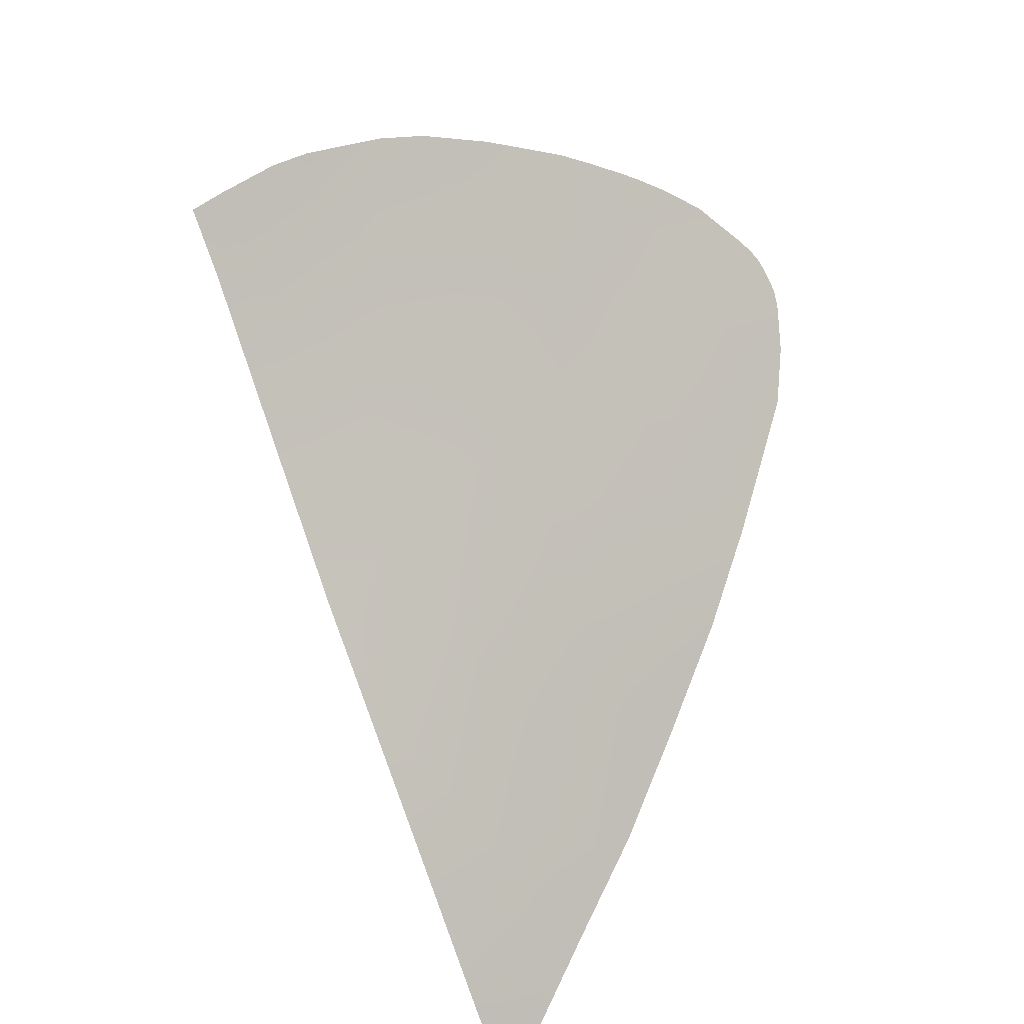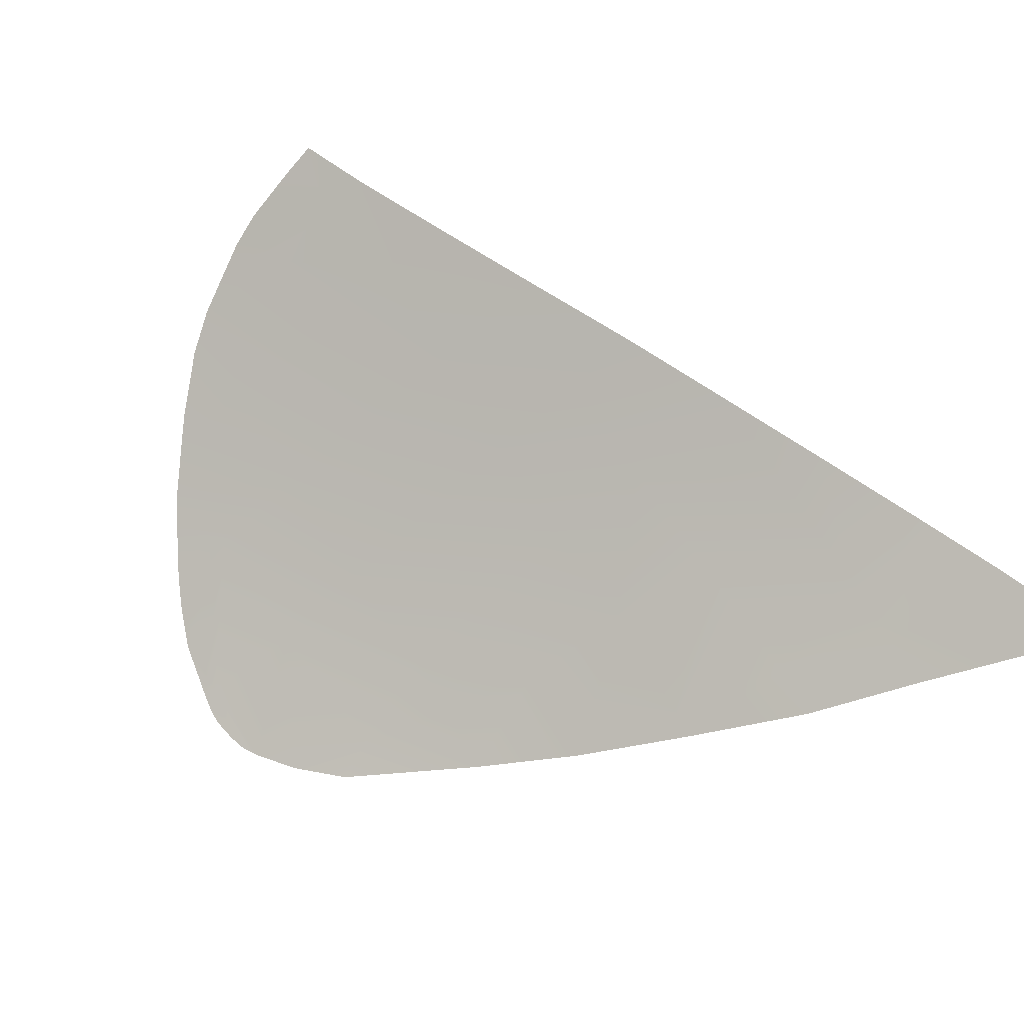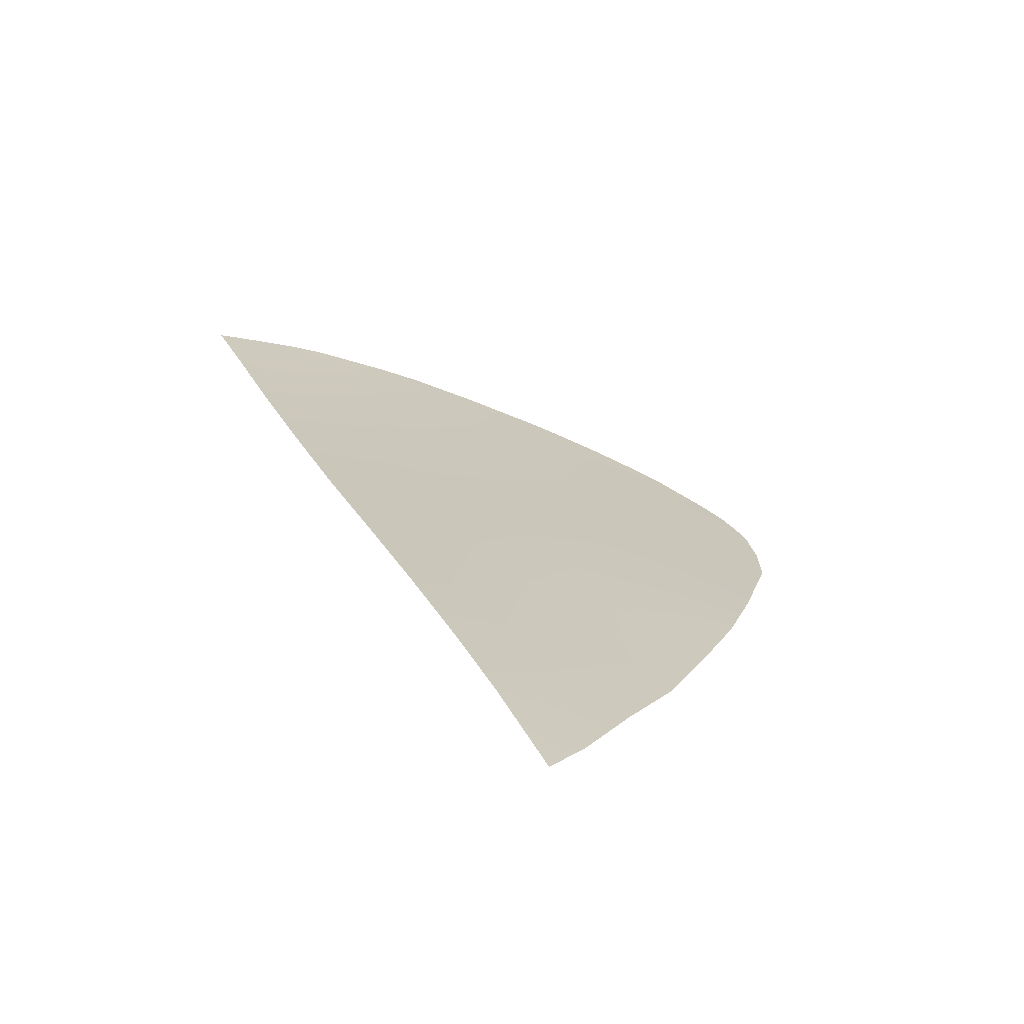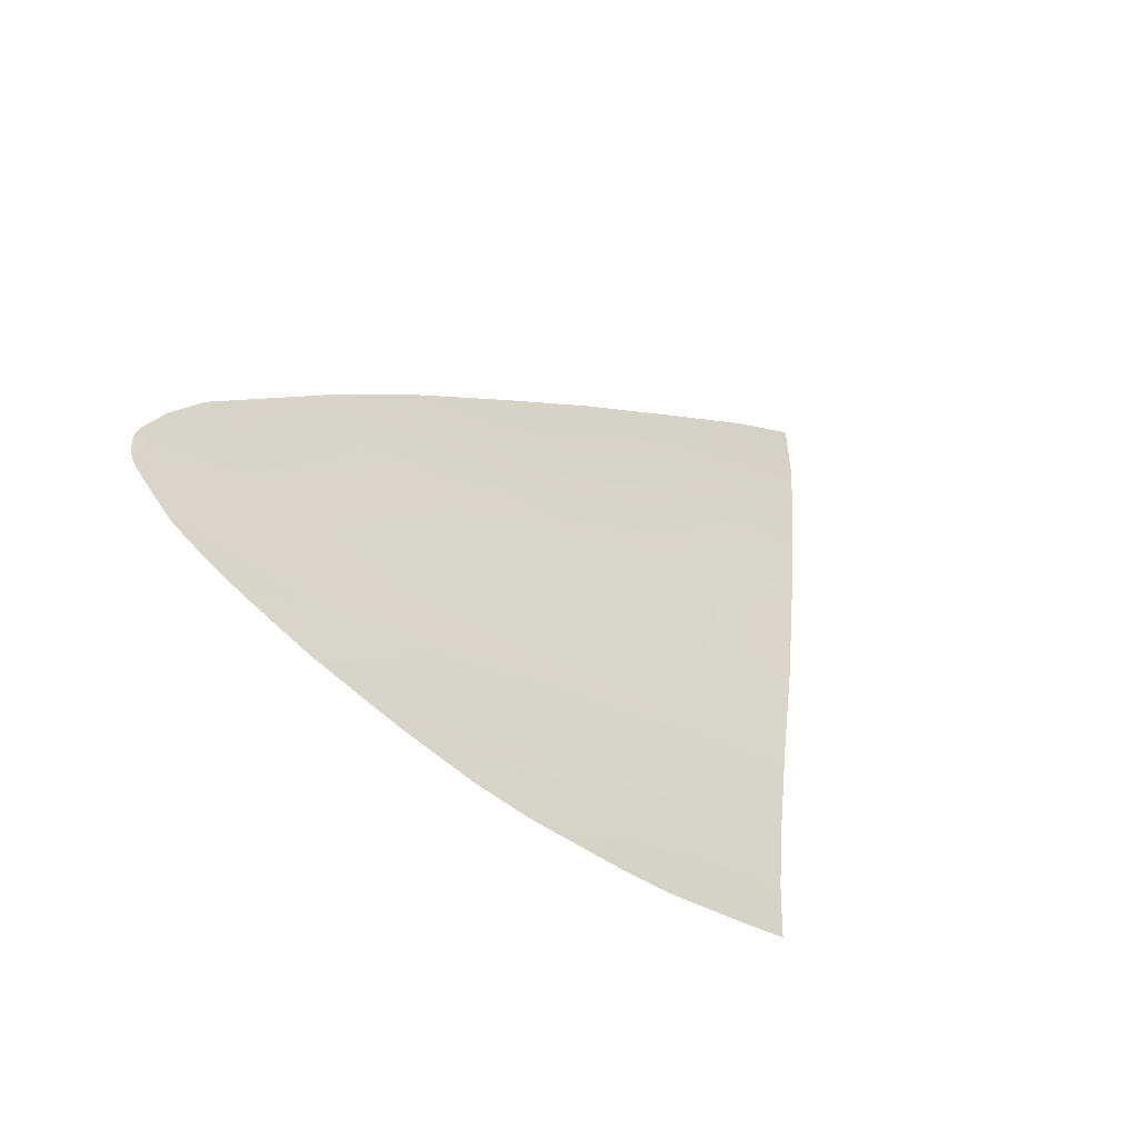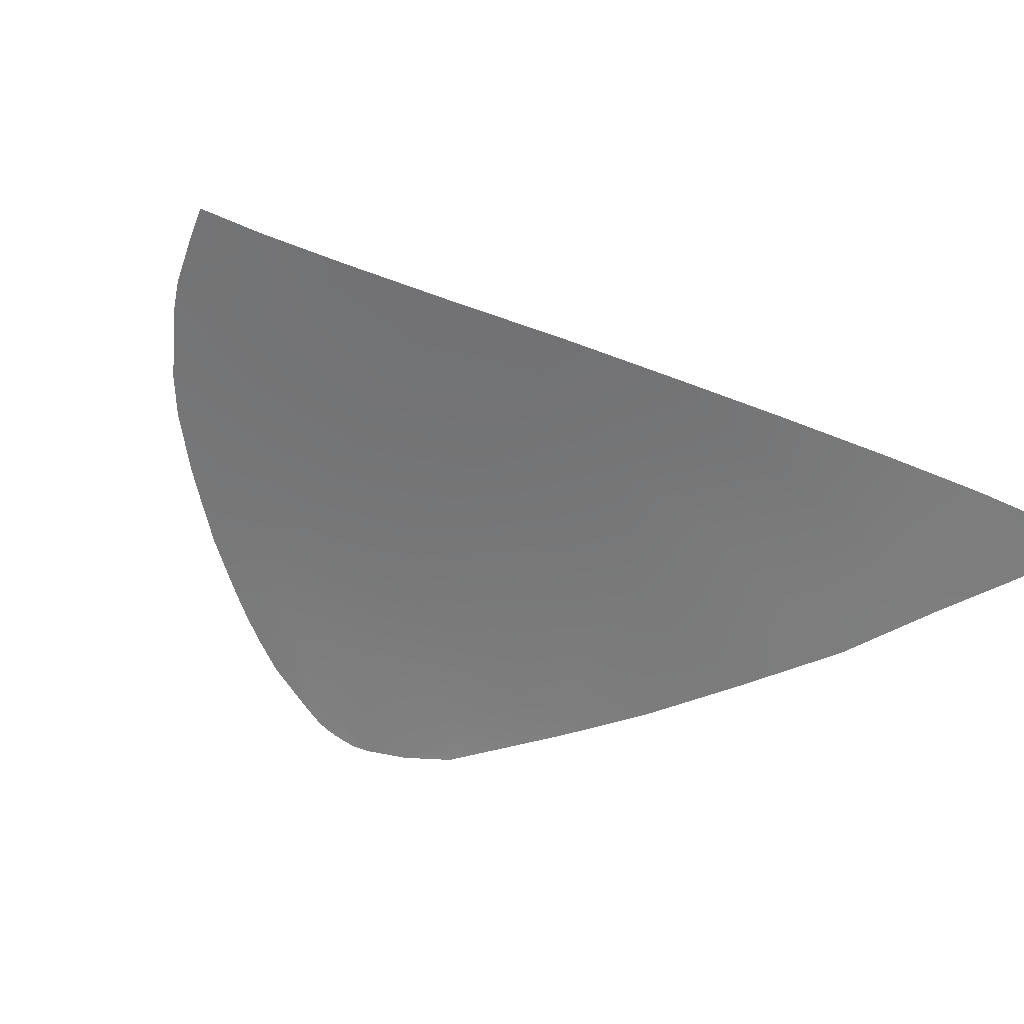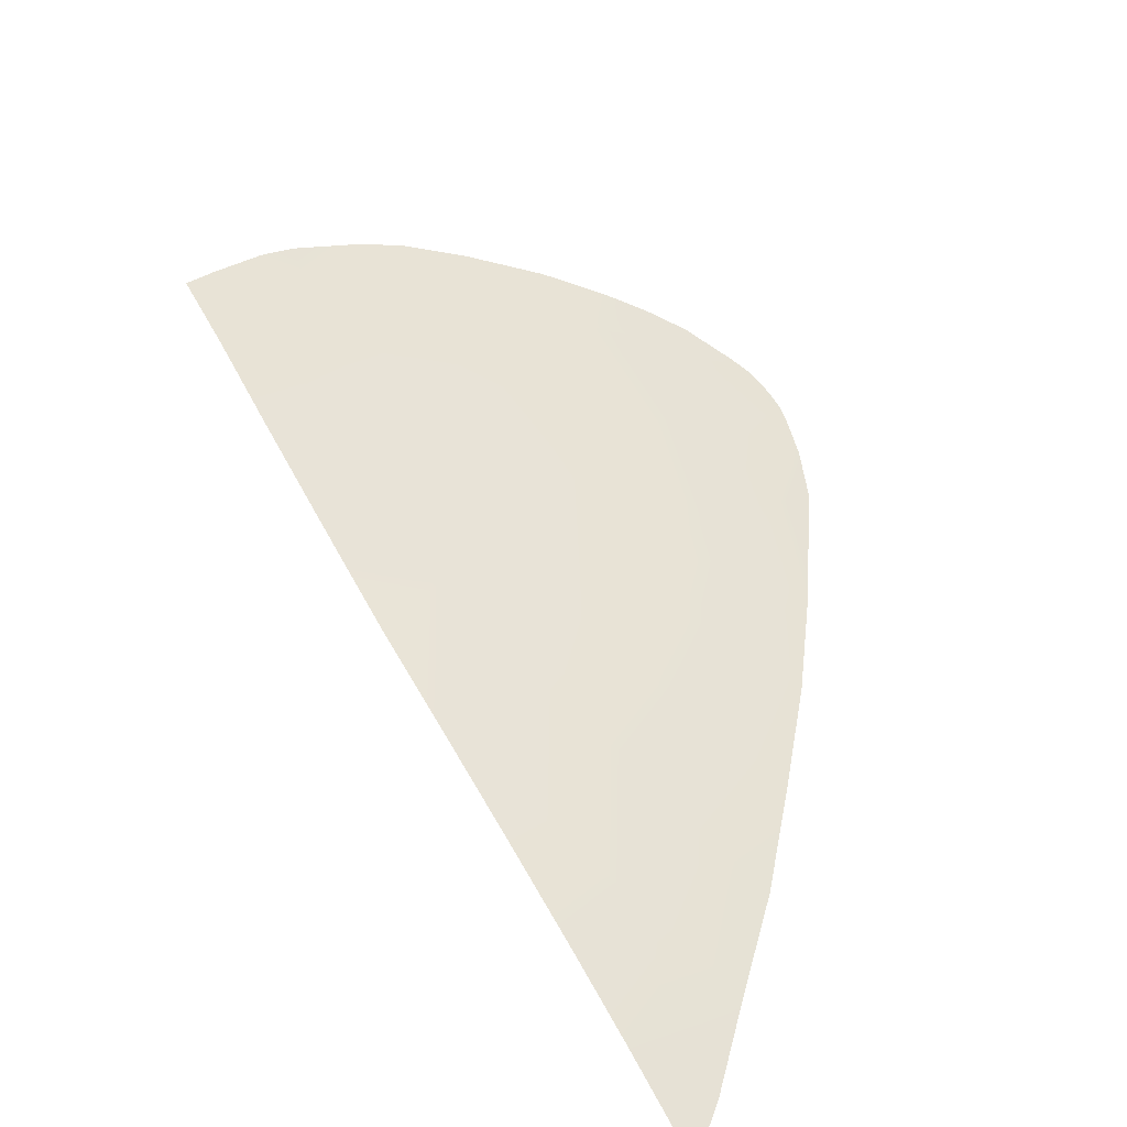
<metadata>
{"format":"obj","ext":"obj","renderer":"f3d","projection":"perspective","resolution":1024,"background":"white","views":[{"elev":69.8,"azim":135.6,"up":"+Z"},{"elev":-67.6,"azim":40.7,"up":"+Z"},{"elev":-0.2,"azim":131.9,"up":"+Z"},{"elev":-30.9,"azim":-32.7,"up":"+Y"},{"elev":-45.9,"azim":61.2,"up":"+Z"},{"elev":36.4,"azim":123.9,"up":"+Z"}]}
</metadata>
<code>
v  -121.2 60.43 72.37
v  -125.7 58.46 73.31
v  -121 59.44 72.95
v  -125.2 54.96 75.33
v  -120.8 55.41 75.28
v  -129.4 54.06 75.56
v  -129.7 56.42 74.22
v  -116.5 62.4 71.42
v  -116.3 60.56 72.51
v  -112 63.93 70.82
v  -111.8 61.47 72.26
v  -111.6 59.3 73.53
v  -111.5 55.39 75.59
v  -116.3 55.67 75.29
v  -107.8 65.43 70.14
v  -106.6 62.32 72.06
v  -136.7 51.91 76.2
v  -133.2 52.91 75.94
v  -135 53.45 75.44
v  -129.2 51.74 76.84
v  -129.4 47.54 79.04
v  -133.6 47.76 78.72
v  -137.8 50.55 76.87
v  -137.7 47.44 78.62
v  -127.8 35.24 85.48
v  -124.8 33.94 86.22
v  -123.9 35.33 85.46
v  -123.4 33.48 86.45
v  -128.7 38.74 83.62
v  -124.3 38.74 83.67
v  -119.5 35.35 85.44
v  -119.9 38.73 83.68
v  -132.4 38.73 83.54
v  -131.5 37.91 84
v  -129.4 36.21 84.95
v  -120.5 47.28 79.42
v  -120.2 42.89 81.59
v  -116.1 47.21 79.51
v  -115 42.82 81.64
v  -129.1 42.98 81.41
v  -125 47.36 79.28
v  -124.7 42.94 81.53
v  -133.4 43.01 81.26
v  -137.7 46.72 79.02
v  -137.7 45.38 79.75
v  -136.8 43.94 80.58
v  -136.2 42.95 81.15
v  -133.9 40.2 82.72
v  -134.8 41.2 82.15
v  -135.7 42.3 81.53
v  -138.3 47.37 78.62
v  -116.3 51.43 77.45
v  -120.7 51.44 77.34
v  -111.3 51.3 77.6
v  -125.1 51.44 77.19
v  -118.4 35.34 85.44
v  -119.4 32.85 86.79
v  -116.9 38.7 83.68
v  -113.1 47.15 79.56
v  -109.6 55.29 75.68
v  -108 59.01 73.82
v  -107.4 60.44 73.06
v  -105 66.18 69.77
v  -138 50.24 77.02
v  -138.2 49.94 77.18
v  -138.3 49.41 77.46
v  -138.4 48.99 77.69
v  -138.5 48.51 77.96
v  -138.4 48.05 78.22
v  -120.9 33.05 86.68
g U416_40SG_R_DTaSI_U416_40SG_R
f 1 2 3
f 4 5 2
f 5 3 2
f 6 4 7
f 4 2 7
f 8 1 9
f 1 3 9
f 8 9 10
f 11 9 12
f 13 12 14
f 12 9 14
f 5 14 3
f 14 9 3
f 10 11 15
f 11 16 15
f 17 18 19
f 19 18 7
f 6 18 20
f 21 20 22
f 20 18 22
f 18 17 22
f 17 23 22
f 22 23 24
f 25 26 27
f 27 26 28
f 29 25 30
f 30 25 27
f 31 32 27
f 32 30 27
f 33 34 29
f 25 29 35
f 34 35 29
f 36 37 38
f 37 39 38
f 21 40 41
f 40 42 41
f 37 36 42
f 36 41 42
f 32 37 30
f 37 42 30
f 40 29 42
f 29 30 42
f 22 24 43
f 24 44 43
f 44 45 43
f 45 46 43
f 46 47 43
f 40 21 43
f 21 22 43
f 29 40 33
f 33 40 48
f 48 40 43
f 48 43 49
f 47 50 43
f 50 49 43
f 45 44 51
f 51 44 24
f 14 5 52
f 5 53 52
f 54 13 52
f 13 14 52
f 53 36 52
f 36 38 52
f 4 6 55
f 6 20 55
f 5 4 53
f 4 55 53
f 36 53 41
f 53 55 41
f 20 21 55
f 21 41 55
f 56 31 57
f 58 32 56
f 32 31 56
f 37 32 39
f 32 58 39
f 59 38 39
f 52 38 54
f 54 38 59
f 60 13 54
f 13 60 12
f 60 61 12
f 12 61 11
f 61 62 11
f 11 62 16
f 63 15 16
f 23 64 24
f 64 65 24
f 65 66 24
f 66 67 24
f 67 68 24
f 68 69 24
f 24 69 51
f 27 28 31
f 28 70 31
f 57 31 70
f 7 18 6
f 10 9 11

</code>
